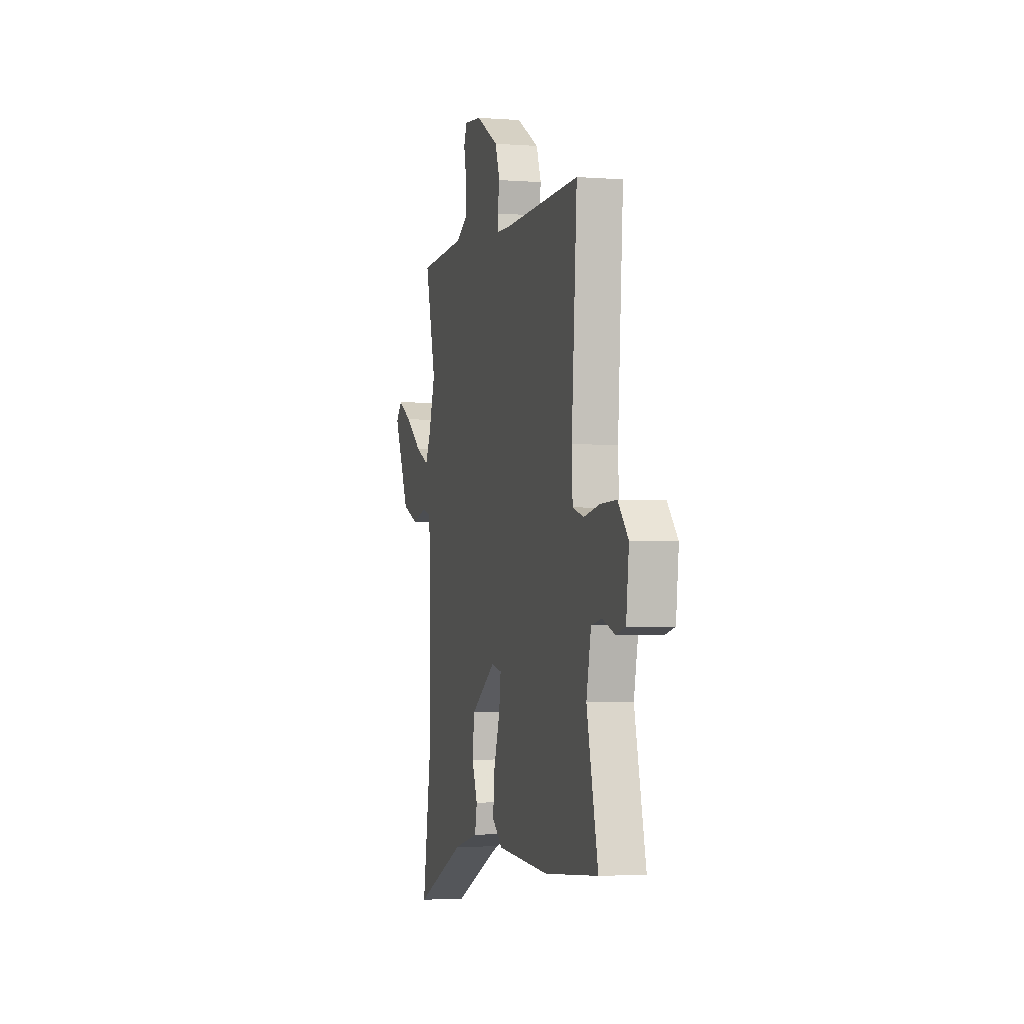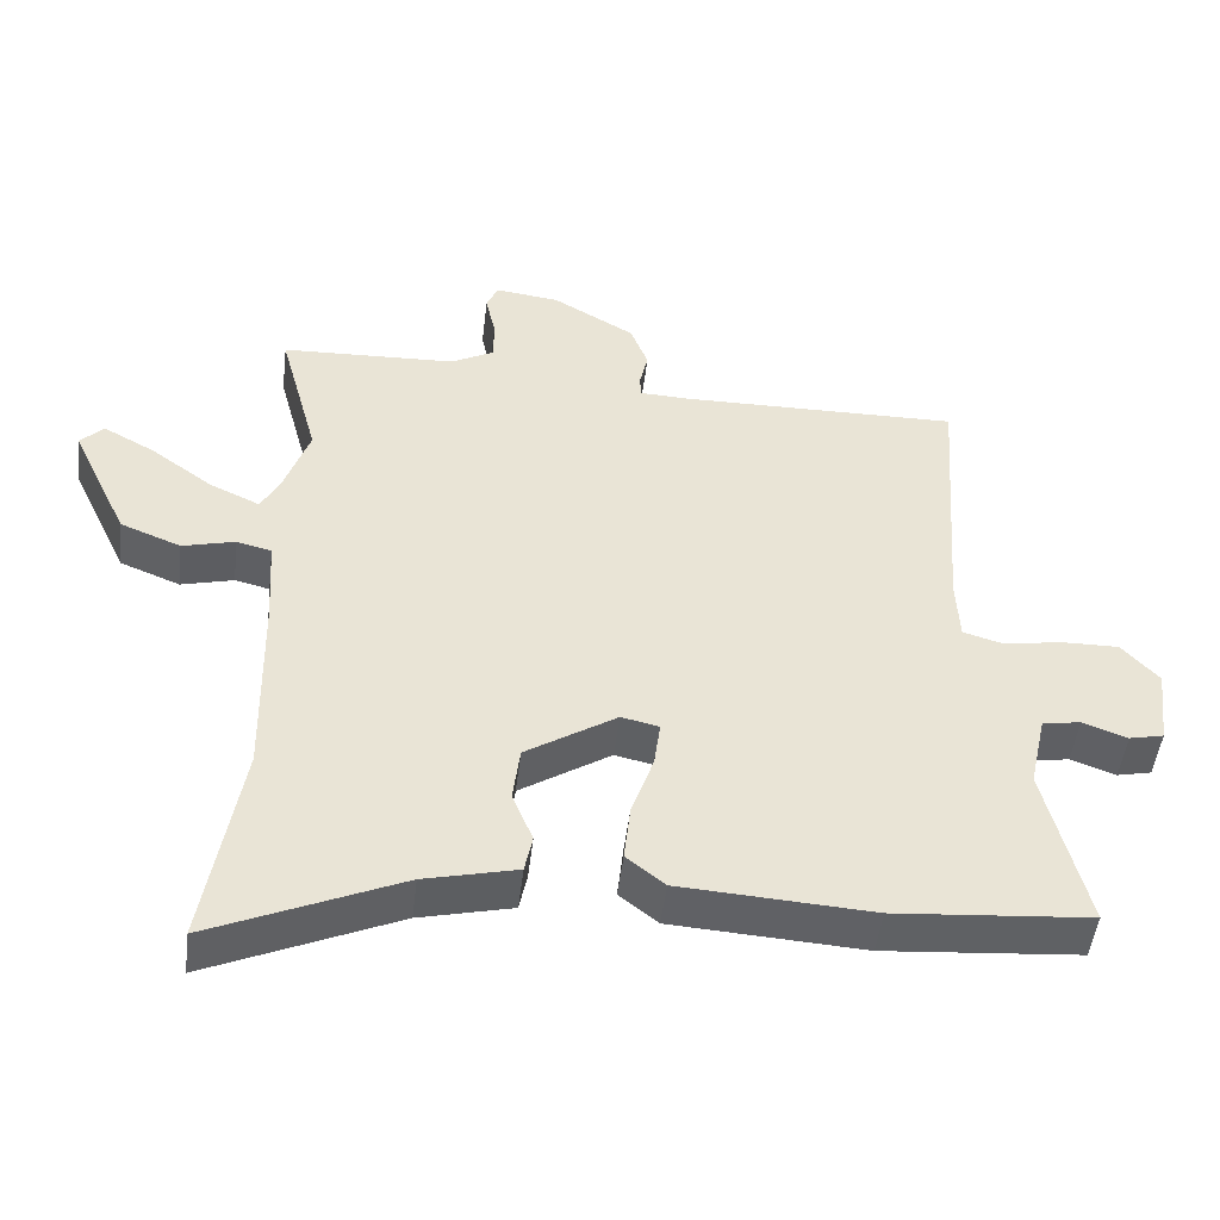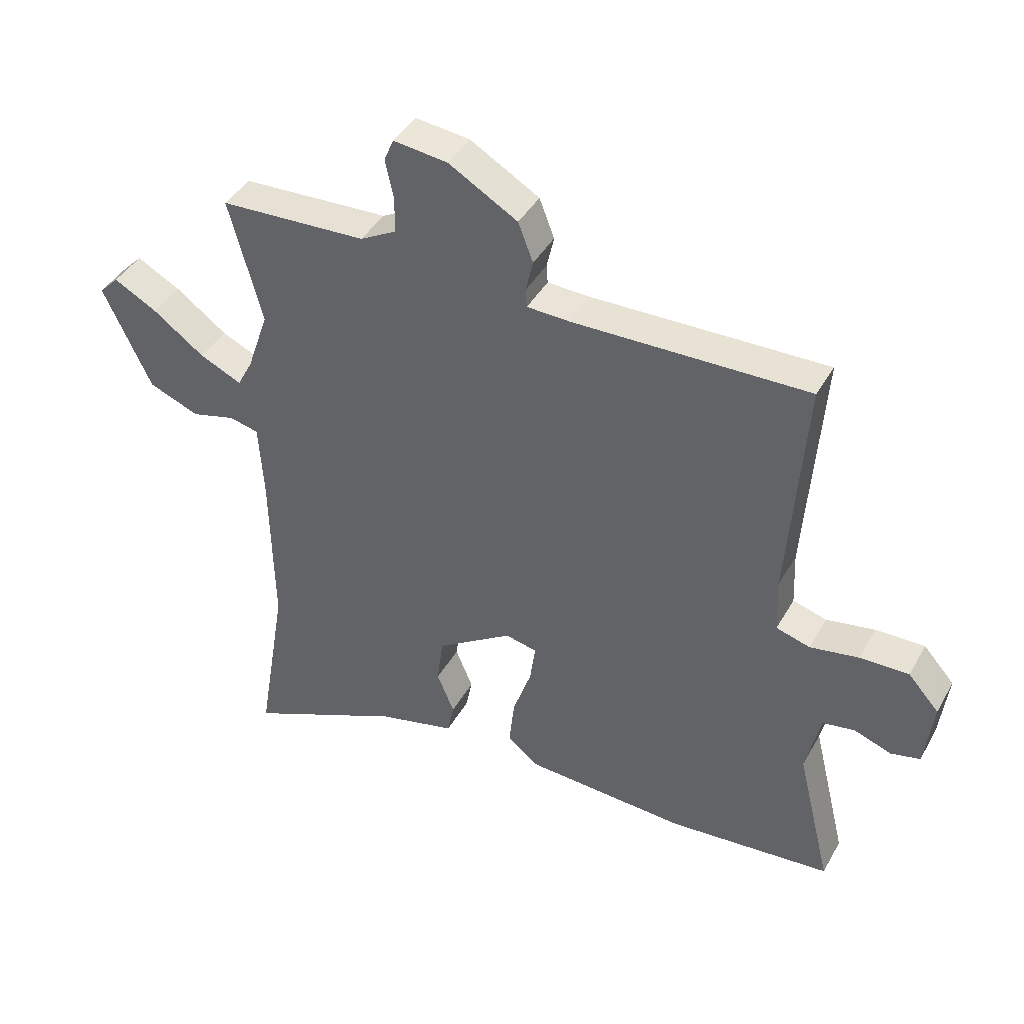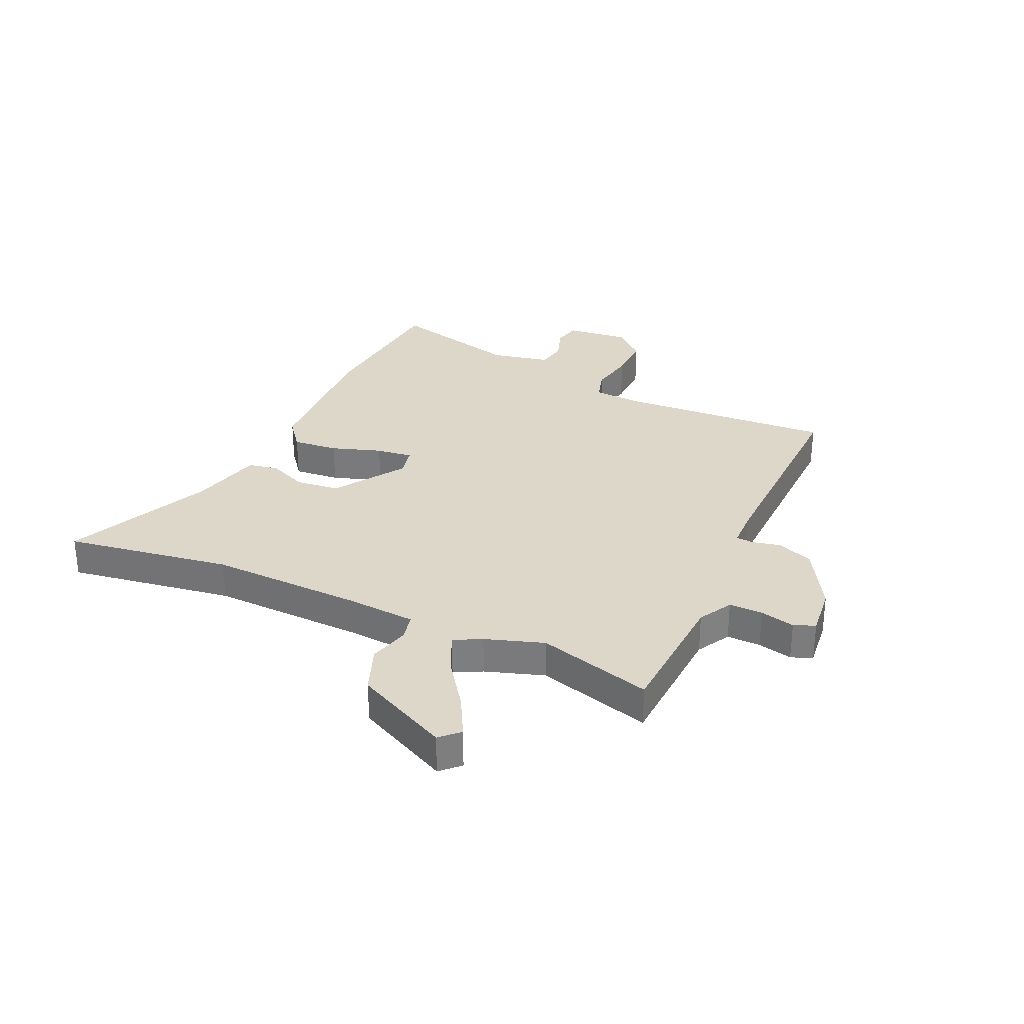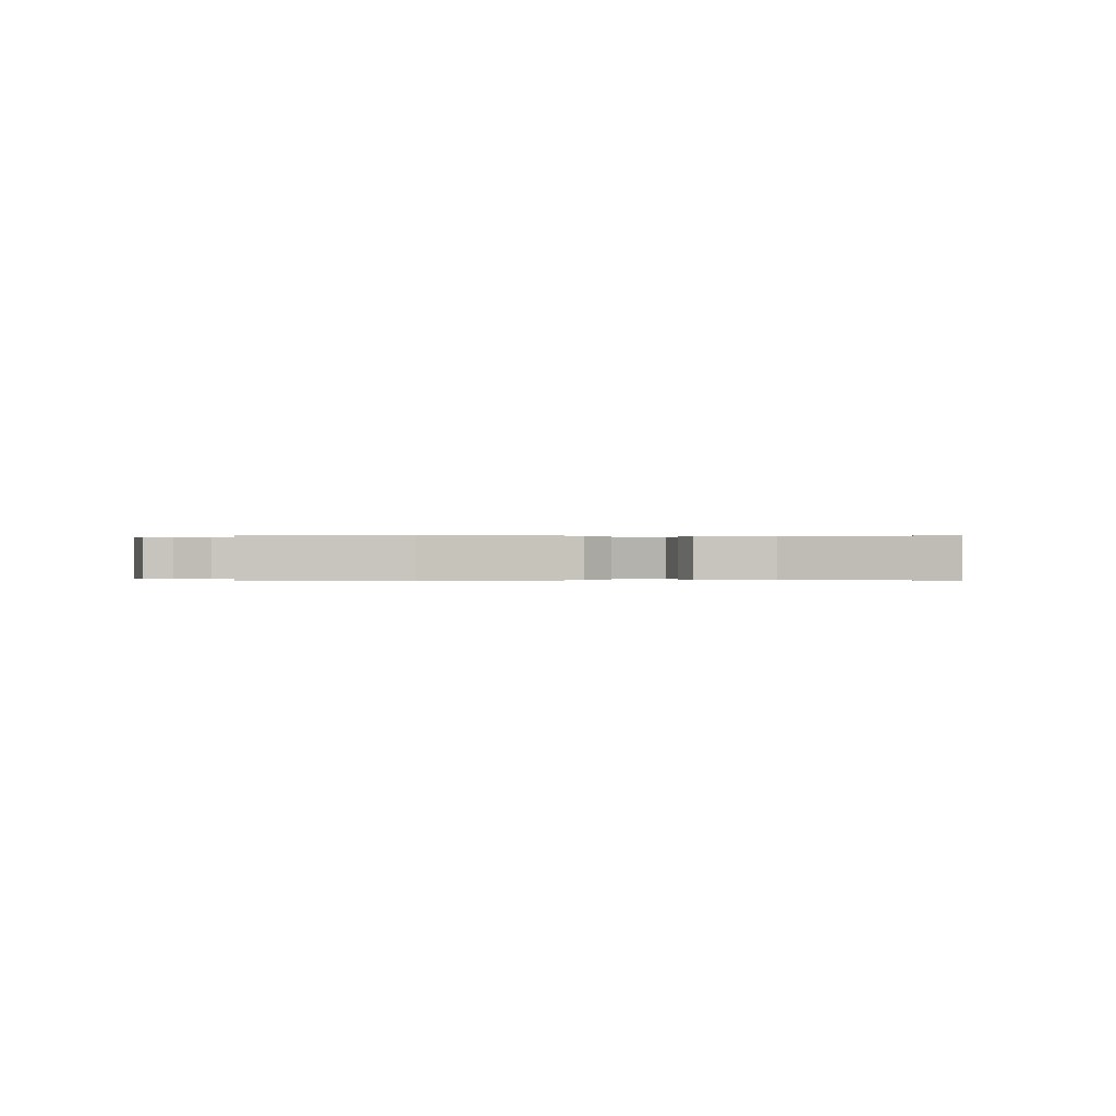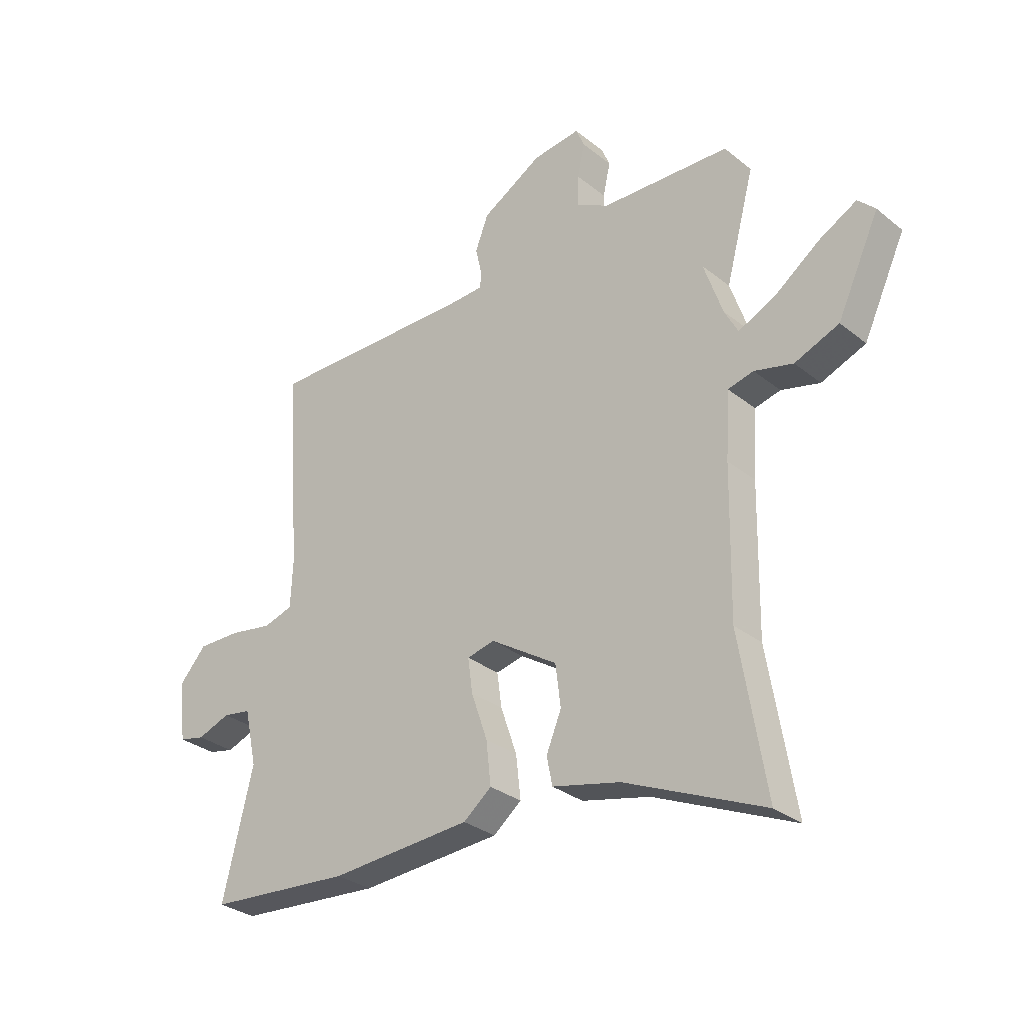
<metadata>
{"format":"obj","ext":"obj","renderer":"f3d","projection":"perspective","resolution":1024,"background":"white","views":[{"elev":-3.2,"azim":75.5,"up":"+Z"},{"elev":-48.5,"azim":-6.8,"up":"+Z"},{"elev":41.3,"azim":27.2,"up":"+Z"},{"elev":30.9,"azim":-64.8,"up":"+Y"},{"elev":0.0,"azim":168.6,"up":"+Y"},{"elev":-30.5,"azim":-138.8,"up":"+Z"}]}
</metadata>
<code>
v -0.45 0.07 0.315
v -0.506 0.07 0.523
v -0.259 0.07 0.533
v -0.198 0.07 0.566
v -0.198 0.07 0.627
v -0.212 0.07 0.69
v -0.196 0.07 0.728
v -0.105 0.07 0.717
v 0.011 0.07 0.649
v 0.036 0.07 0.584
v 0.024 0.07 0.531
v 0.026 0.07 0.5
v 0.097 0.07 0.497
v 0.492 0.07 0.502
v 0.464 0.07 0.117
v 0.468 0.07 0.025
v 0.525 0.07 0.008
v 0.607 0.07 0.022
v 0.689 0.07 0.023
v 0.741 0.07 -0.035
v 0.727 0.07 -0.149
v 0.678 0.07 -0.16
v 0.615 0.07 -0.137
v 0.561 0.07 -0.146
v 0.537 0.07 -0.254
v 0.595 0.07 -0.492
v 0.32 0.07 -0.514
v 0.05 0.07 -0.497
v -0.004 0.07 -0.454
v 0.005 0.07 -0.372
v 0.036 0.07 -0.282
v 0.045 0.07 -0.216
v -0.008 0.07 -0.204
v -0.136 0.07 -0.286
v -0.146 0.07 -0.366
v -0.117 0.07 -0.436
v -0.128 0.07 -0.49
v -0.258 0.07 -0.521
v -0.523 0.07 -0.638
v -0.473 0.07 -0.338
v -0.478 0.07 -0.061
v -0.486 0.07 0.065
v -0.535 0.07 0.077
v -0.609 0.07 0.058
v -0.694 0.07 0.092
v -0.775 0.07 0.264
v -0.742 0.07 0.297
v -0.669 0.07 0.257
v -0.583 0.07 0.194
v -0.512 0.07 0.161
v -0.486 0.07 0.21
v -0.45 0 0.315
v -0.506 0 0.523
v -0.259 0 0.533
v -0.198 0 0.566
v -0.198 0 0.627
v -0.212 0 0.69
v -0.196 0 0.728
v -0.105 0 0.717
v 0.011 0 0.649
v 0.036 0 0.584
v 0.024 0 0.531
v 0.026 0 0.5
v 0.097 0 0.497
v 0.492 0 0.502
v 0.464 0 0.117
v 0.468 0 0.025
v 0.525 0 0.008
v 0.607 0 0.022
v 0.689 0 0.023
v 0.741 0 -0.035
v 0.727 0 -0.149
v 0.678 0 -0.16
v 0.615 0 -0.137
v 0.561 0 -0.146
v 0.537 0 -0.254
v 0.595 0 -0.492
v 0.32 0 -0.514
v 0.05 0 -0.497
v -0.004 0 -0.454
v 0.005 0 -0.372
v 0.036 0 -0.282
v 0.045 0 -0.216
v -0.008 0 -0.204
v -0.136 0 -0.286
v -0.146 0 -0.366
v -0.117 0 -0.436
v -0.128 0 -0.49
v -0.258 0 -0.521
v -0.523 0 -0.638
v -0.473 0 -0.338
v -0.478 0 -0.061
v -0.486 0 0.065
v -0.535 0 0.077
v -0.609 0 0.058
v -0.694 0 0.092
v -0.775 0 0.264
v -0.742 0 0.297
v -0.669 0 0.257
v -0.583 0 0.194
v -0.512 0 0.161
v -0.486 0 0.21
f 47 48 49
f 46 47 49
f 45 46 49
f 44 45 49
f 43 44 49
f 42 43 49 50
f 38 39 40
f 38 40 41
f 37 38 41
f 36 37 41
f 35 36 41
f 34 35 41 42
f 29 30 31
f 28 29 31
f 27 28 31
f 26 27 31
f 25 26 31
f 24 25 31 32
f 23 24 32 33
f 21 22 23
f 20 21 23
f 19 20 23
f 18 19 23
f 17 18 23
f 16 17 23 33
f 13 14 15
f 15 16 33
f 13 15 33
f 12 13 33
f 9 10 11
f 8 9 11
f 7 8 11
f 6 7 11
f 5 6 11
f 12 33 34
f 11 12 34
f 5 11 34
f 4 5 34
f 1 2 3
f 4 34 42
f 3 4 42
f 1 3 42
f 51 1 42
f 42 50 51
f 100 99 98
f 100 98 97
f 100 97 96
f 100 96 95
f 100 95 94
f 101 100 94 93
f 91 90 89
f 92 91 89
f 92 89 88
f 92 88 87
f 92 87 86
f 93 92 86 85
f 82 81 80
f 82 80 79
f 82 79 78
f 82 78 77
f 82 77 76
f 83 82 76 75
f 84 83 75 74
f 74 73 72
f 74 72 71
f 74 71 70
f 74 70 69
f 74 69 68
f 84 74 68 67
f 66 65 64
f 84 67 66
f 84 66 64
f 84 64 63
f 62 61 60
f 62 60 59
f 62 59 58
f 62 58 57
f 62 57 56
f 85 84 63
f 85 63 62
f 85 62 56
f 85 56 55
f 54 53 52
f 93 85 55
f 93 55 54
f 93 54 52
f 93 52 102
f 102 101 93
f 1 52 53 2
f 2 53 54 3
f 3 54 55 4
f 4 55 56 5
f 5 56 57 6
f 6 57 58 7
f 7 58 59 8
f 8 59 60 9
f 9 60 61 10
f 10 61 62 11
f 11 62 63 12
f 12 63 64 13
f 13 64 65 14
f 14 65 66 15
f 15 66 67 16
f 16 67 68 17
f 17 68 69 18
f 18 69 70 19
f 19 70 71 20
f 20 71 72 21
f 21 72 73 22
f 22 73 74 23
f 23 74 75 24
f 24 75 76 25
f 25 76 77 26
f 26 77 78 27
f 27 78 79 28
f 28 79 80 29
f 29 80 81 30
f 30 81 82 31
f 31 82 83 32
f 32 83 84 33
f 33 84 85 34
f 34 85 86 35
f 35 86 87 36
f 36 87 88 37
f 37 88 89 38
f 38 89 90 39
f 39 90 91 40
f 40 91 92 41
f 41 92 93 42
f 42 93 94 43
f 43 94 95 44
f 44 95 96 45
f 45 96 97 46
f 46 97 98 47
f 47 98 99 48
f 48 99 100 49
f 49 100 101 50
f 50 101 102 51
f 51 102 52 1

</code>
